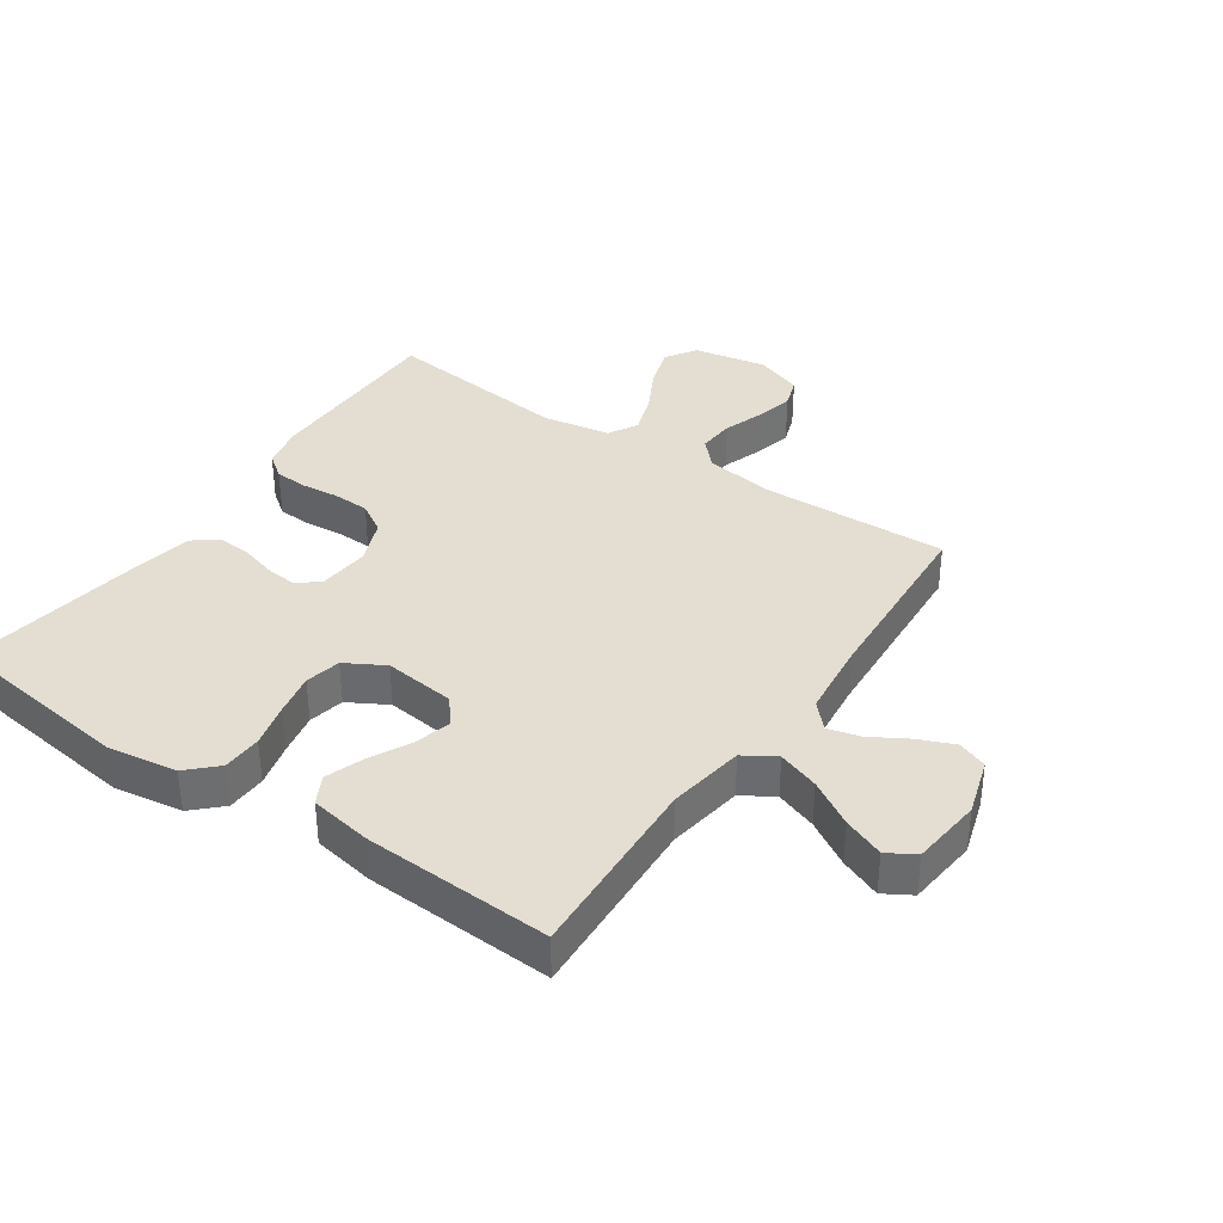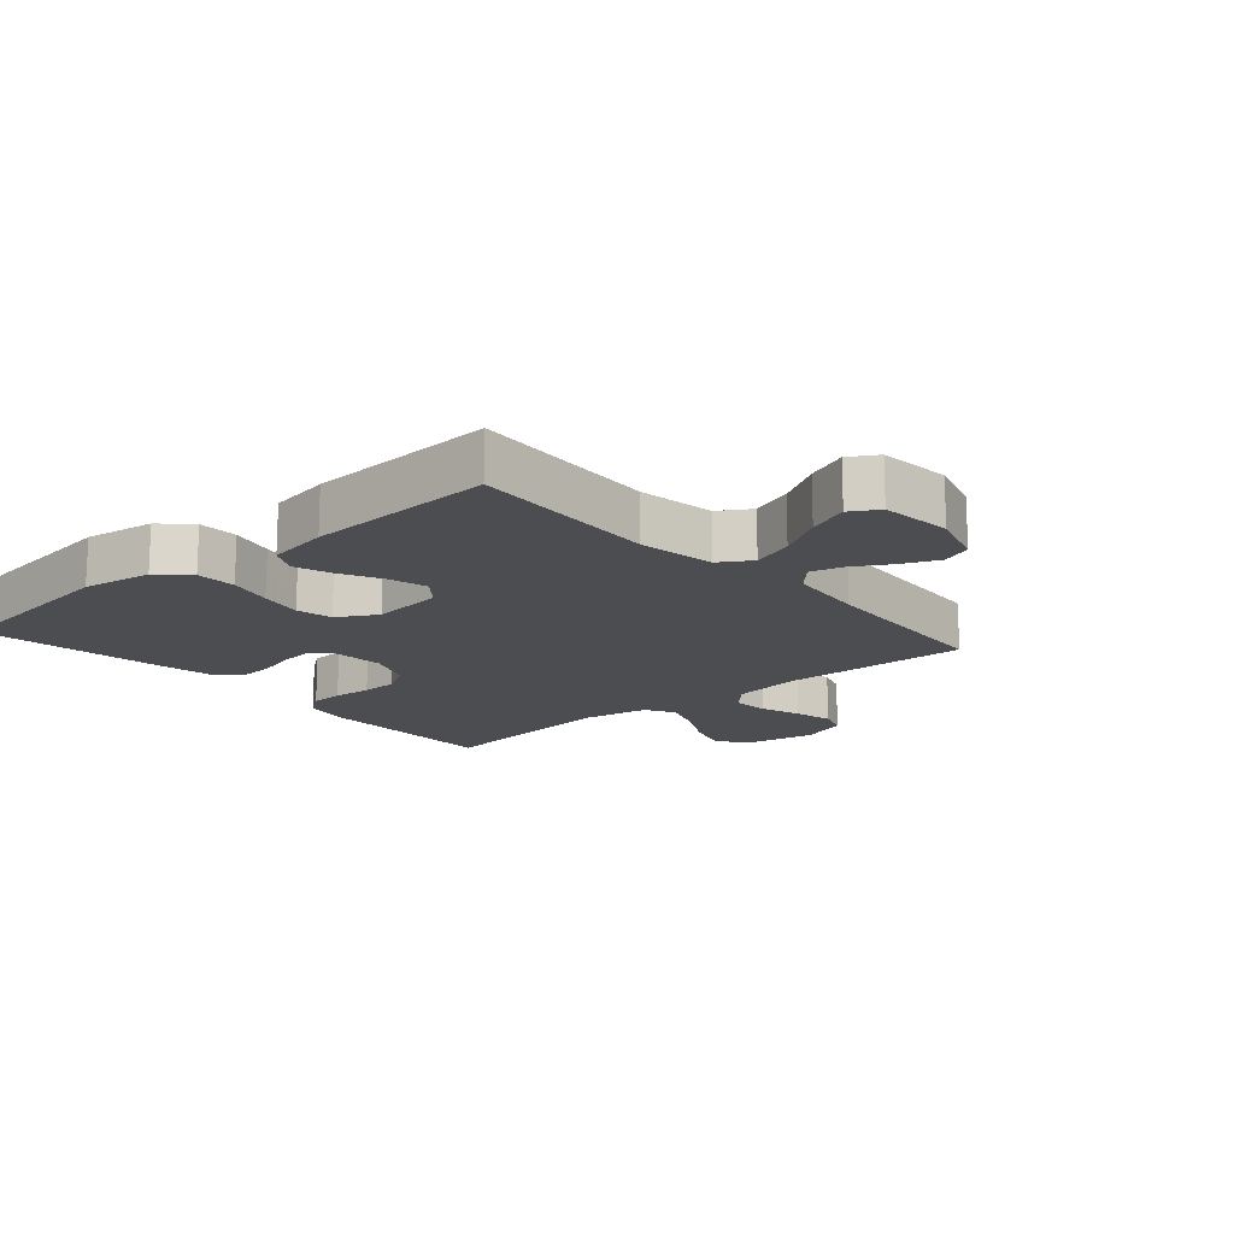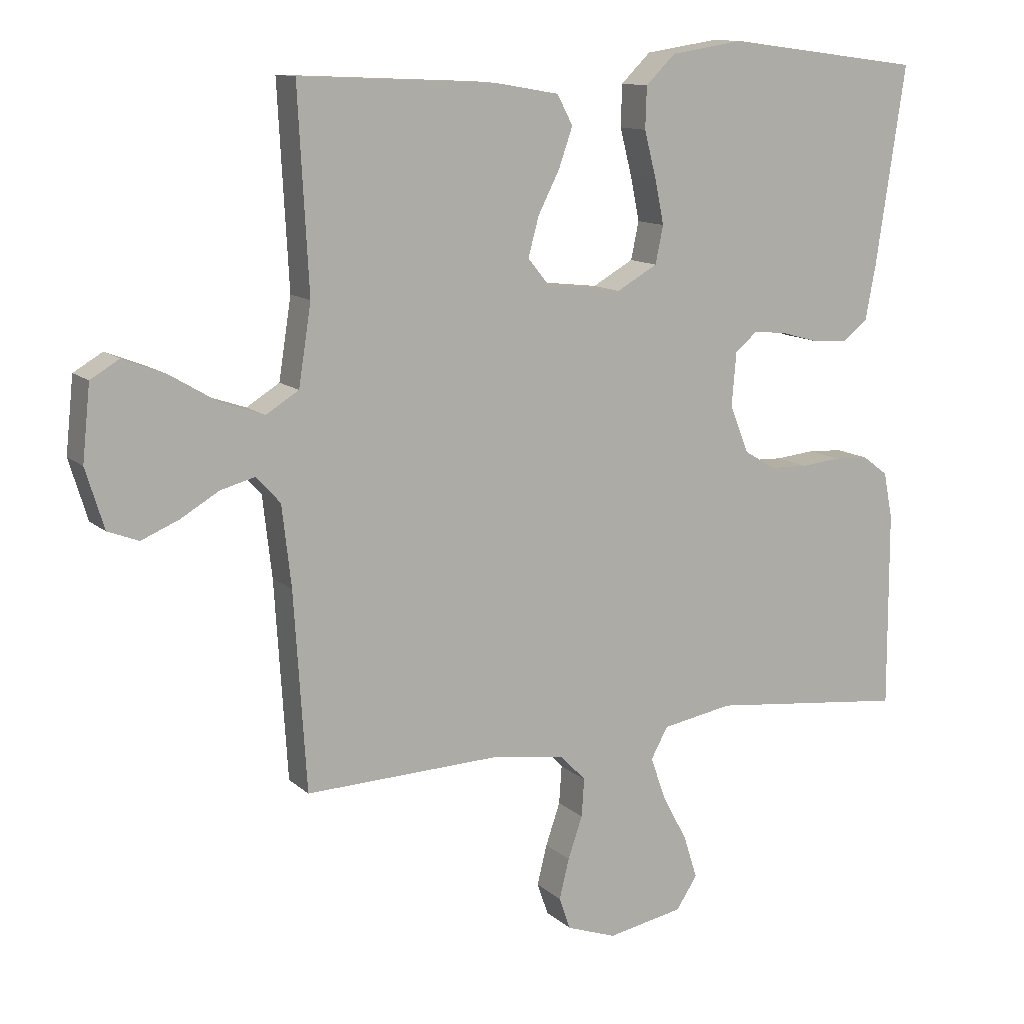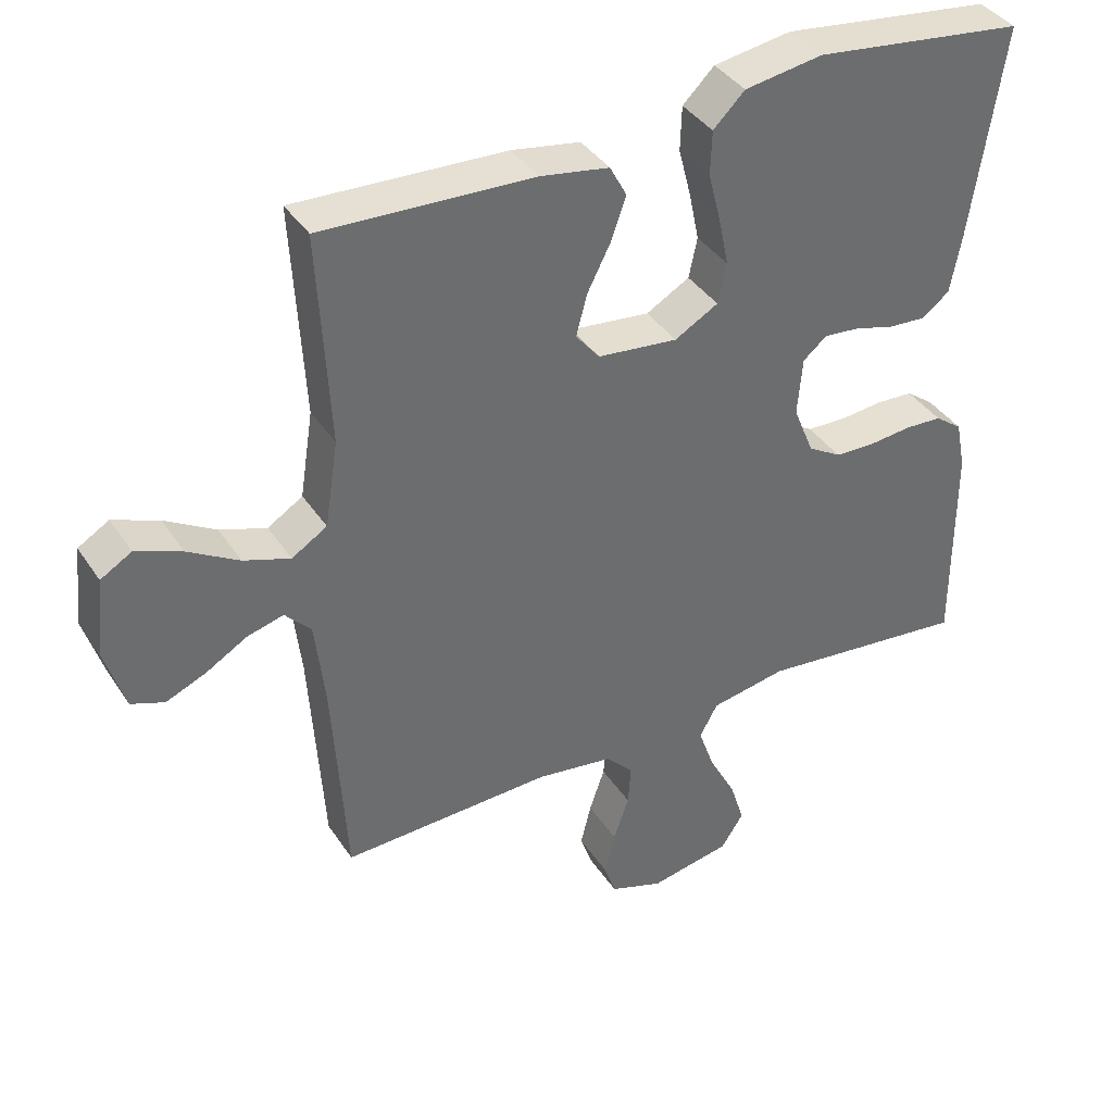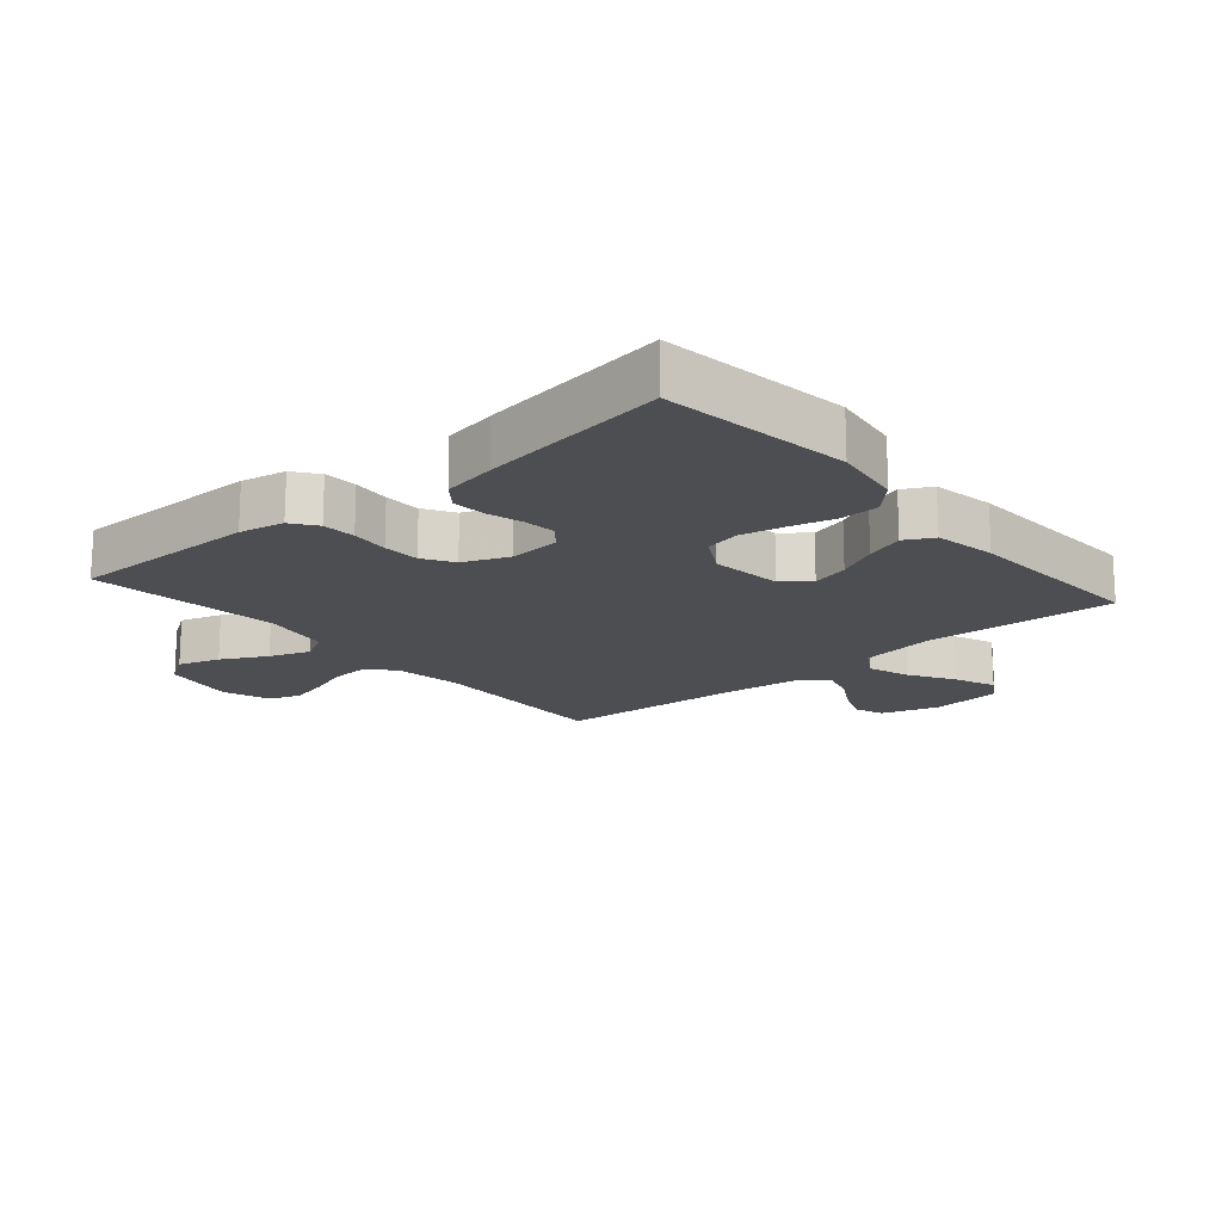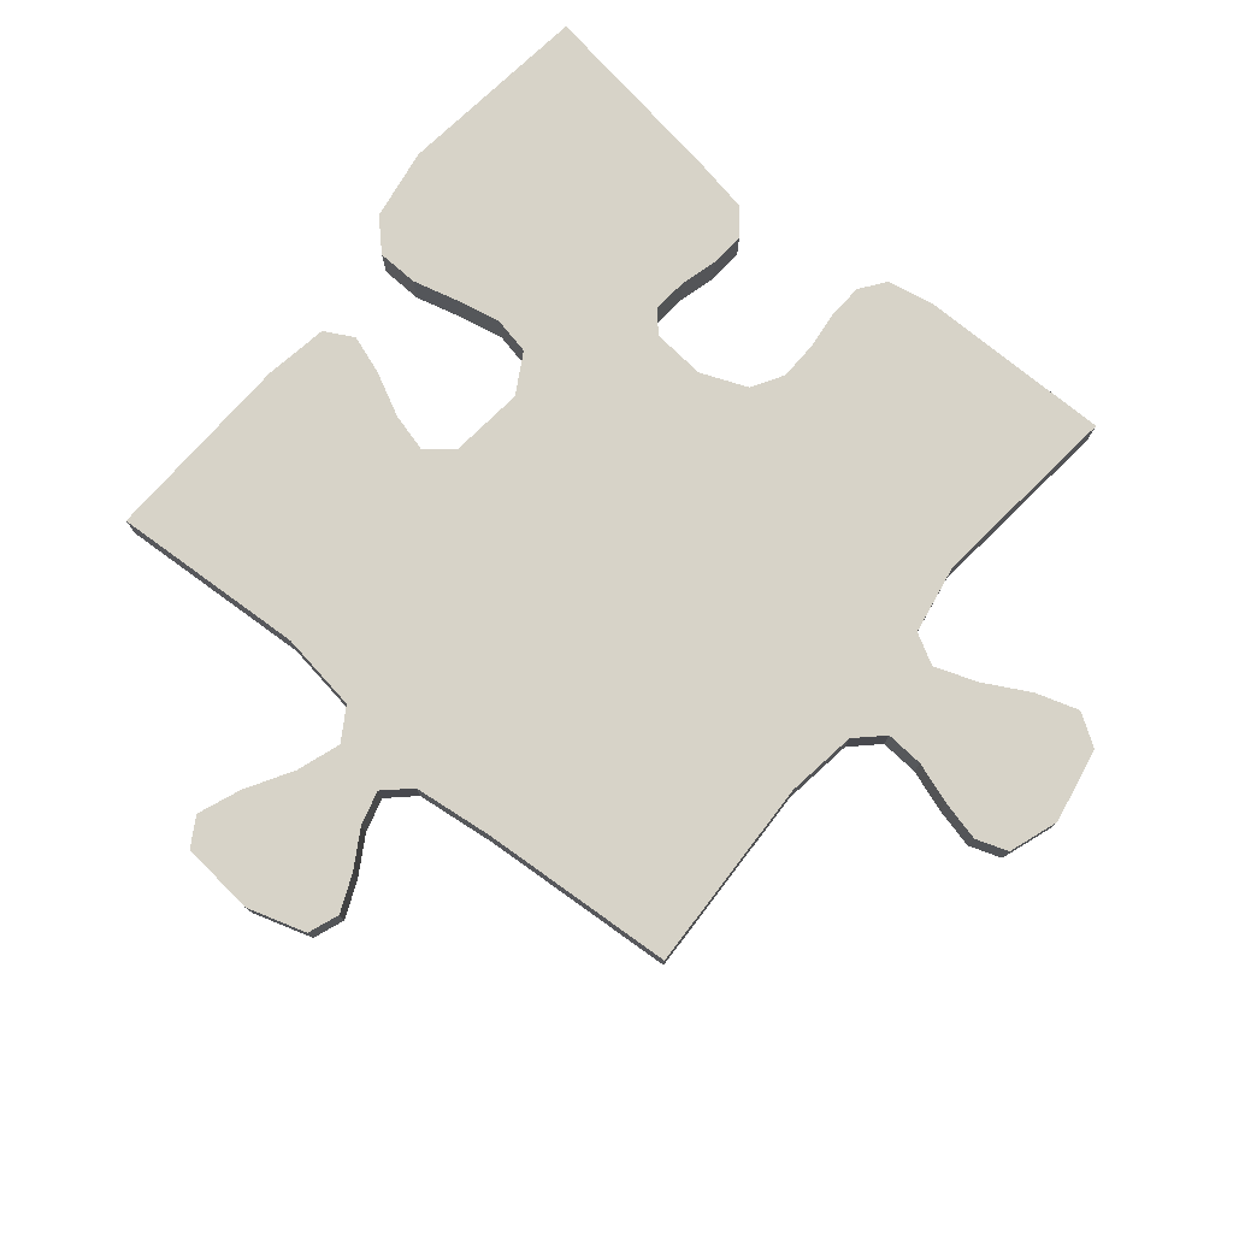
<metadata>
{"format":"obj","ext":"obj","renderer":"f3d","projection":"perspective","resolution":1024,"background":"white","views":[{"elev":36.3,"azim":34.4,"up":"+Y"},{"elev":-15.6,"azim":41.0,"up":"+Y"},{"elev":12.0,"azim":152.2,"up":"+Z"},{"elev":38.8,"azim":150.1,"up":"+Z"},{"elev":-17.2,"azim":-49.4,"up":"+Y"},{"elev":77.0,"azim":129.2,"up":"+Y"}]}
</metadata>
<code>
v 0.5 0.07 -0.5
v 0.2 0.07 -0.49
v 0.091 0.07 -0.506
v 0.052 0.07 -0.547
v 0.056 0.07 -0.605
v 0.078 0.07 -0.669
v 0.093 0.07 -0.73
v 0.076 0.07 -0.779
v 0 0.07 -0.806
v -0.116 0.07 -0.784
v -0.148 0.07 -0.735
v -0.127 0.07 -0.669
v -0.089 0.07 -0.598
v -0.066 0.07 -0.533
v -0.092 0.07 -0.486
v -0.2 0.07 -0.467
v -0.5 0.07 -0.5
v -0.499 0.07 -0.2
v -0.485 0.07 -0.129
v -0.446 0.07 -0.1
v -0.393 0.07 -0.097
v -0.333 0.07 -0.103
v -0.275 0.07 -0.101
v -0.227 0.07 -0.072
v -0.198 0.07 0
v -0.205 0.07 0.082
v -0.239 0.07 0.11
v -0.289 0.07 0.105
v -0.346 0.07 0.089
v -0.4 0.07 0.085
v -0.439 0.07 0.115
v -0.455 0.07 0.2
v -0.5 0.07 0.5
v -0.2 0.07 0.539
v -0.089 0.07 0.522
v -0.044 0.07 0.478
v -0.042 0.07 0.415
v -0.06 0.07 0.345
v -0.074 0.07 0.277
v -0.062 0.07 0.22
v 0 0.07 0.185
v 0.114 0.07 0.198
v 0.148 0.07 0.24
v 0.132 0.07 0.299
v 0.099 0.07 0.364
v 0.078 0.07 0.424
v 0.102 0.07 0.469
v 0.2 0.07 0.486
v 0.5 0.07 0.5
v 0.484 0.07 0.2
v 0.503 0.07 0.078
v 0.553 0.07 0.047
v 0.619 0.07 0.07
v 0.691 0.07 0.113
v 0.756 0.07 0.139
v 0.8 0.07 0.113
v 0.812 0.07 0
v 0.784 0.07 -0.091
v 0.737 0.07 -0.109
v 0.68 0.07 -0.085
v 0.622 0.07 -0.051
v 0.57 0.07 -0.037
v 0.533 0.07 -0.077
v 0.519 0.07 -0.2
v 0.5 0 -0.5
v 0.2 0 -0.49
v 0.091 0 -0.506
v 0.052 0 -0.547
v 0.056 0 -0.605
v 0.078 0 -0.669
v 0.093 0 -0.73
v 0.076 0 -0.779
v 0 0 -0.806
v -0.116 0 -0.784
v -0.148 0 -0.735
v -0.127 0 -0.669
v -0.089 0 -0.598
v -0.066 0 -0.533
v -0.092 0 -0.486
v -0.2 0 -0.467
v -0.5 0 -0.5
v -0.499 0 -0.2
v -0.485 0 -0.129
v -0.446 0 -0.1
v -0.393 0 -0.097
v -0.333 0 -0.103
v -0.275 0 -0.101
v -0.227 0 -0.072
v -0.198 0 0
v -0.205 0 0.082
v -0.239 0 0.11
v -0.289 0 0.105
v -0.346 0 0.089
v -0.4 0 0.085
v -0.439 0 0.115
v -0.455 0 0.2
v -0.5 0 0.5
v -0.2 0 0.539
v -0.089 0 0.522
v -0.044 0 0.478
v -0.042 0 0.415
v -0.06 0 0.345
v -0.074 0 0.277
v -0.062 0 0.22
v 0 0 0.185
v 0.114 0 0.198
v 0.148 0 0.24
v 0.132 0 0.299
v 0.099 0 0.364
v 0.078 0 0.424
v 0.102 0 0.469
v 0.2 0 0.486
v 0.5 0 0.5
v 0.484 0 0.2
v 0.503 0 0.078
v 0.553 0 0.047
v 0.619 0 0.07
v 0.691 0 0.113
v 0.756 0 0.139
v 0.8 0 0.113
v 0.812 0 0
v 0.784 0 -0.091
v 0.737 0 -0.109
v 0.68 0 -0.085
v 0.622 0 -0.051
v 0.57 0 -0.037
v 0.533 0 -0.077
v 0.519 0 -0.2
f 58 59 60 61
f 58 61 62
f 57 58 62
f 56 57 62
f 53 54 55 56
f 52 53 56 62
f 51 52 62 63
f 47 48 49 50
f 47 50 51
f 44 45 46 47
f 43 44 47 51
f 42 43 51 63
f 35 36 37 38
f 35 38 39
f 34 35 39
f 33 34 39 40
f 31 32 33 40
f 28 29 30 31
f 27 28 31 40
f 19 20 21 22
f 19 22 23
f 16 17 18 19
f 15 16 19 23
f 14 15 23 24
f 10 11 12 13
f 10 13 14
f 9 10 14
f 8 9 14
f 5 6 7 8
f 5 8 14 24
f 64 1 2
f 64 2 3
f 41 42 63 64
f 41 64 3
f 26 27 40 41
f 25 26 41 3
f 4 5 24 25
f 3 4 25
f 125 124 123 122
f 126 125 122
f 126 122 121
f 126 121 120
f 120 119 118 117
f 126 120 117 116
f 127 126 116 115
f 114 113 112 111
f 115 114 111
f 111 110 109 108
f 115 111 108 107
f 127 115 107 106
f 102 101 100 99
f 103 102 99
f 103 99 98
f 104 103 98 97
f 104 97 96 95
f 95 94 93 92
f 104 95 92 91
f 86 85 84 83
f 87 86 83
f 83 82 81 80
f 87 83 80 79
f 88 87 79 78
f 77 76 75 74
f 78 77 74
f 78 74 73
f 78 73 72
f 72 71 70 69
f 88 78 72 69
f 66 65 128
f 67 66 128
f 128 127 106 105
f 67 128 105
f 105 104 91 90
f 67 105 90 89
f 89 88 69 68
f 89 68 67
f 1 65 66 2
f 2 66 67 3
f 3 67 68 4
f 4 68 69 5
f 5 69 70 6
f 6 70 71 7
f 7 71 72 8
f 8 72 73 9
f 9 73 74 10
f 10 74 75 11
f 11 75 76 12
f 12 76 77 13
f 13 77 78 14
f 14 78 79 15
f 15 79 80 16
f 16 80 81 17
f 17 81 82 18
f 18 82 83 19
f 19 83 84 20
f 20 84 85 21
f 21 85 86 22
f 22 86 87 23
f 23 87 88 24
f 24 88 89 25
f 25 89 90 26
f 26 90 91 27
f 27 91 92 28
f 28 92 93 29
f 29 93 94 30
f 30 94 95 31
f 31 95 96 32
f 32 96 97 33
f 33 97 98 34
f 34 98 99 35
f 35 99 100 36
f 36 100 101 37
f 37 101 102 38
f 38 102 103 39
f 39 103 104 40
f 40 104 105 41
f 41 105 106 42
f 42 106 107 43
f 43 107 108 44
f 44 108 109 45
f 45 109 110 46
f 46 110 111 47
f 47 111 112 48
f 48 112 113 49
f 49 113 114 50
f 50 114 115 51
f 51 115 116 52
f 52 116 117 53
f 53 117 118 54
f 54 118 119 55
f 55 119 120 56
f 56 120 121 57
f 57 121 122 58
f 58 122 123 59
f 59 123 124 60
f 60 124 125 61
f 61 125 126 62
f 62 126 127 63
f 63 127 128 64
f 64 128 65 1

</code>
